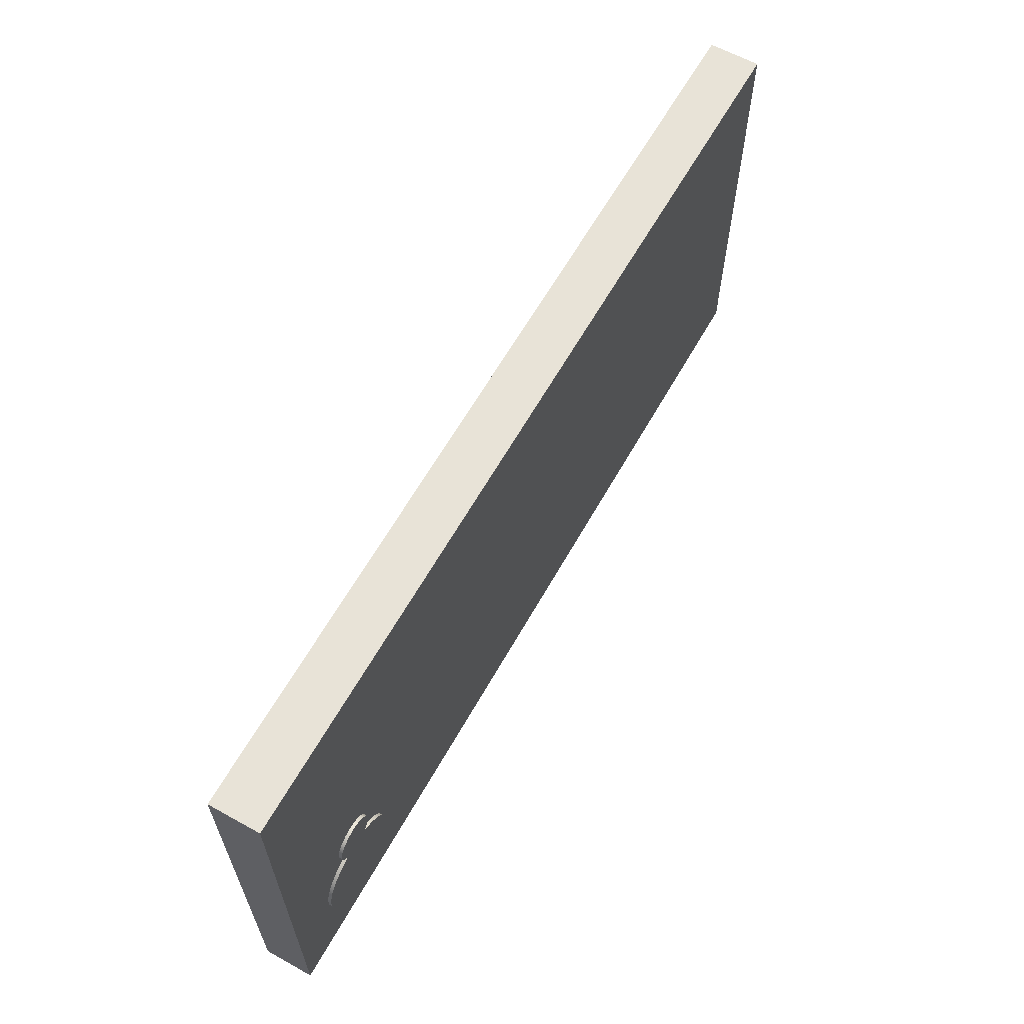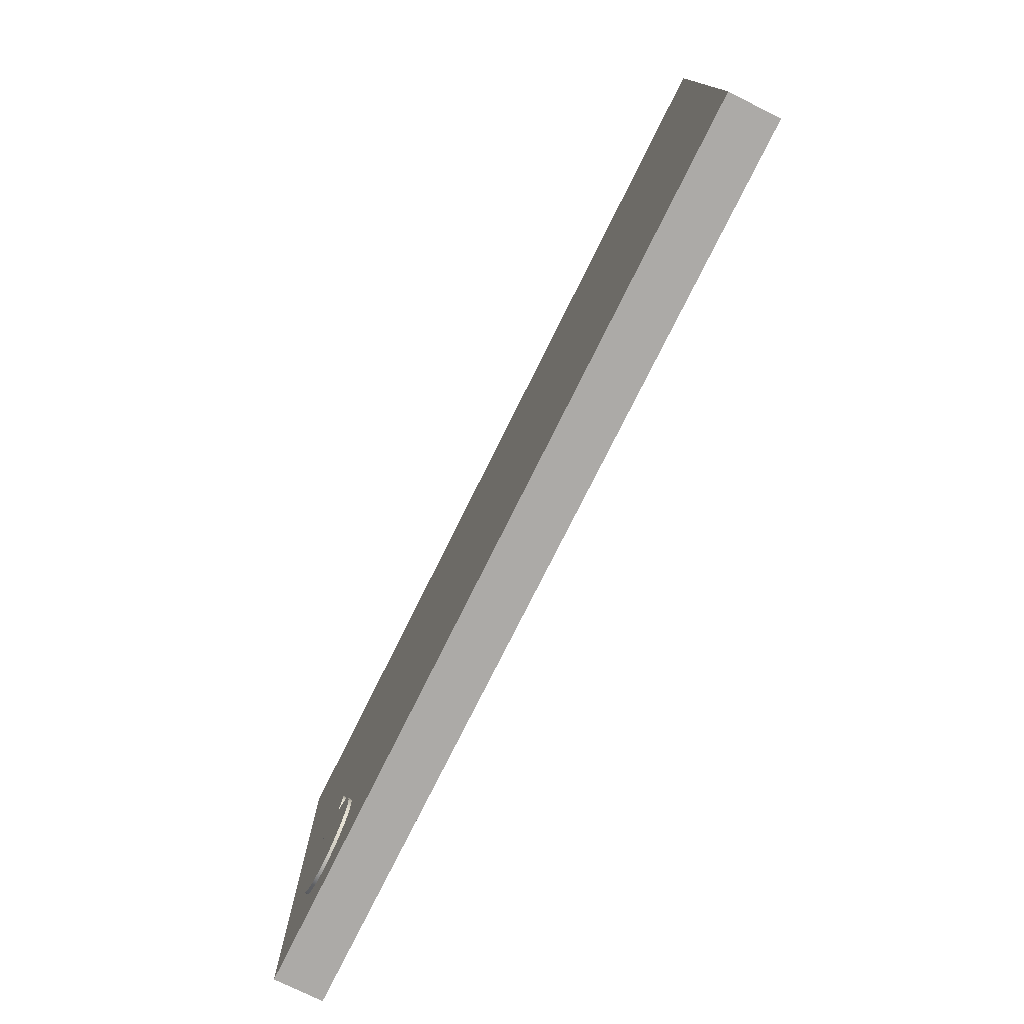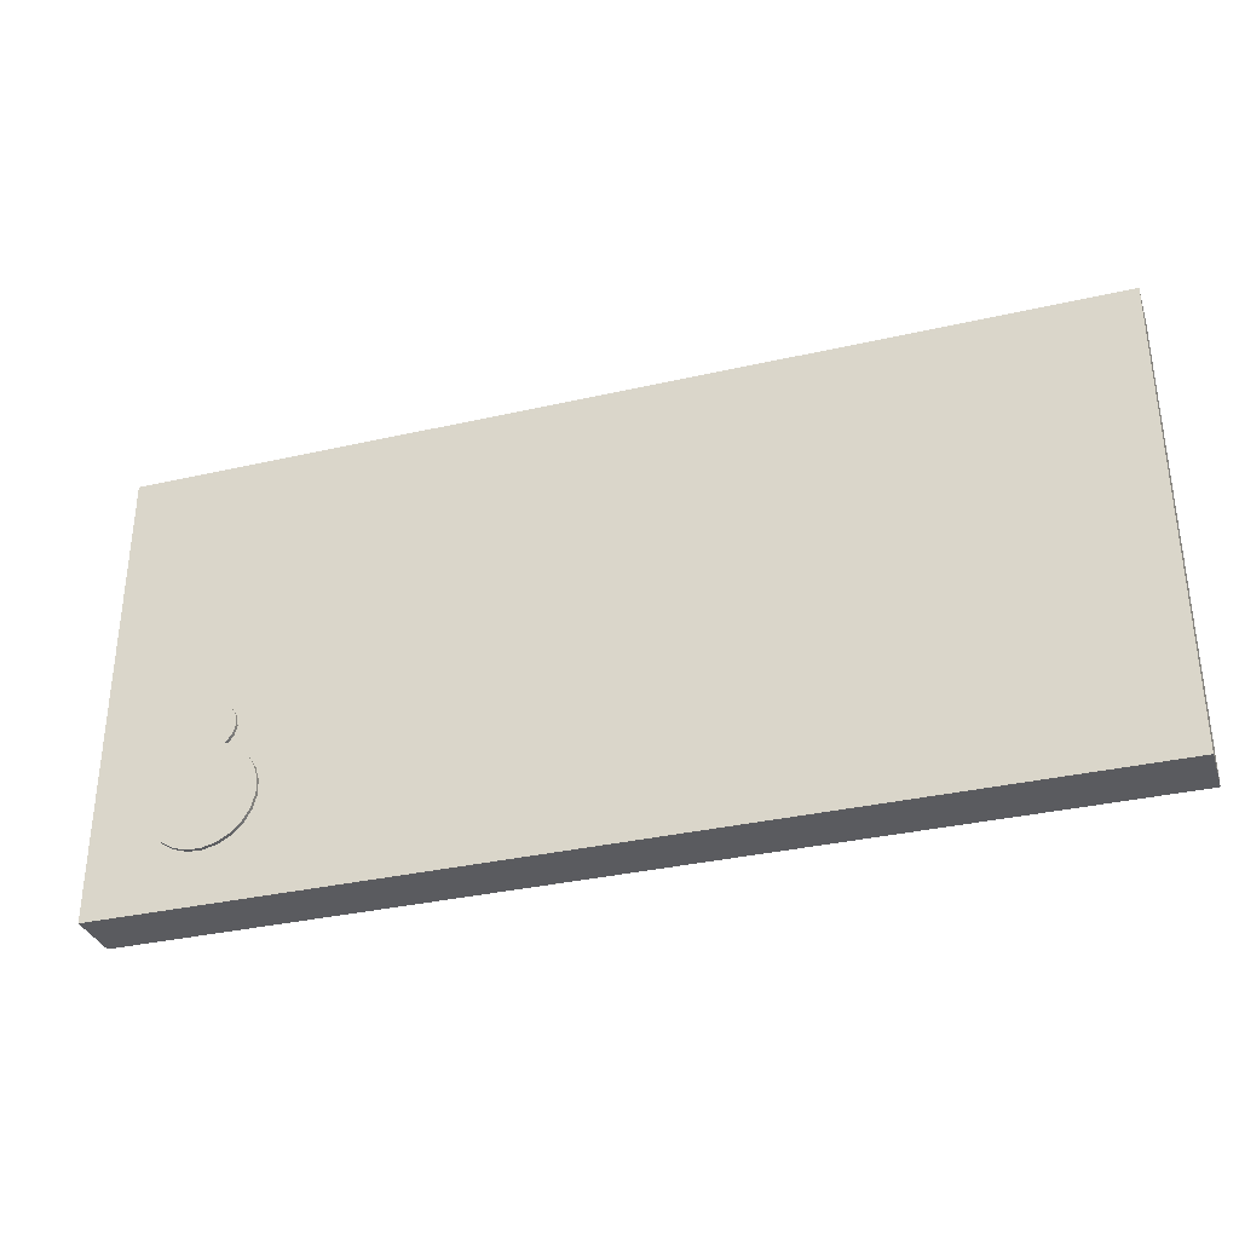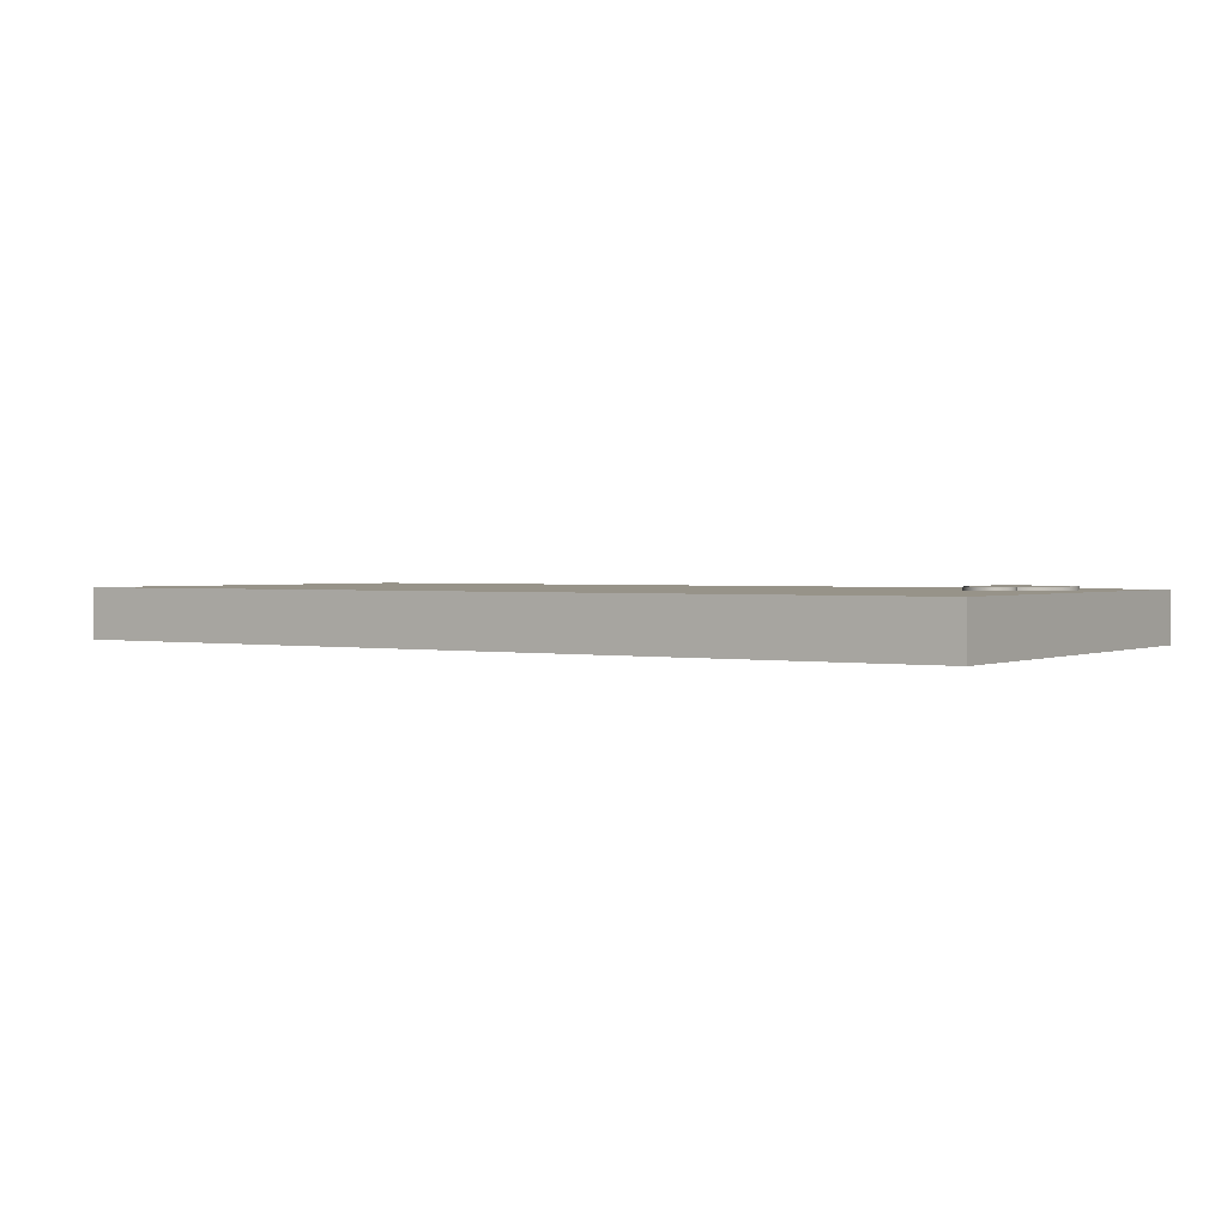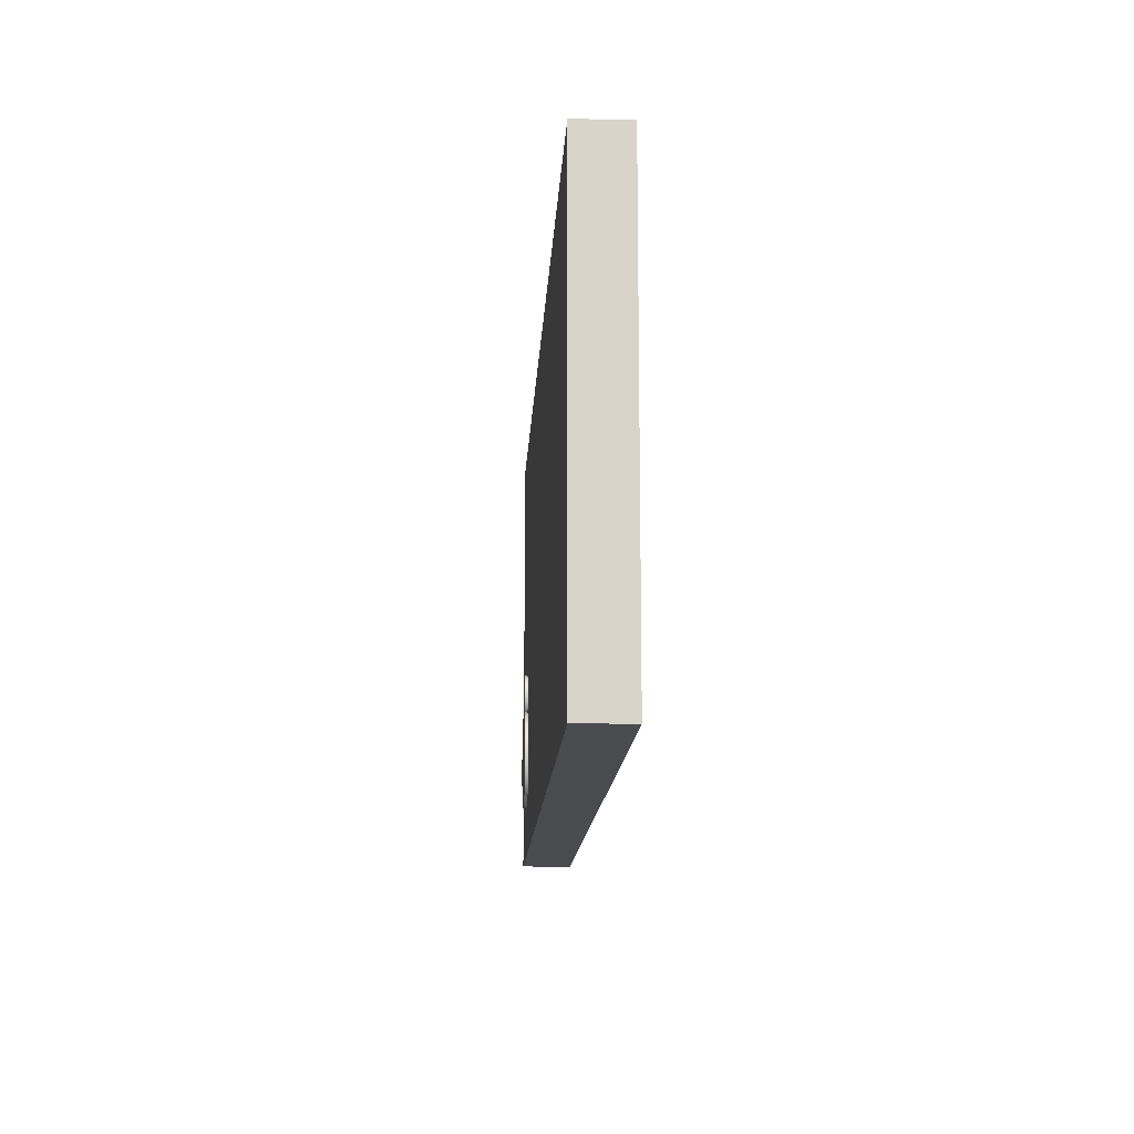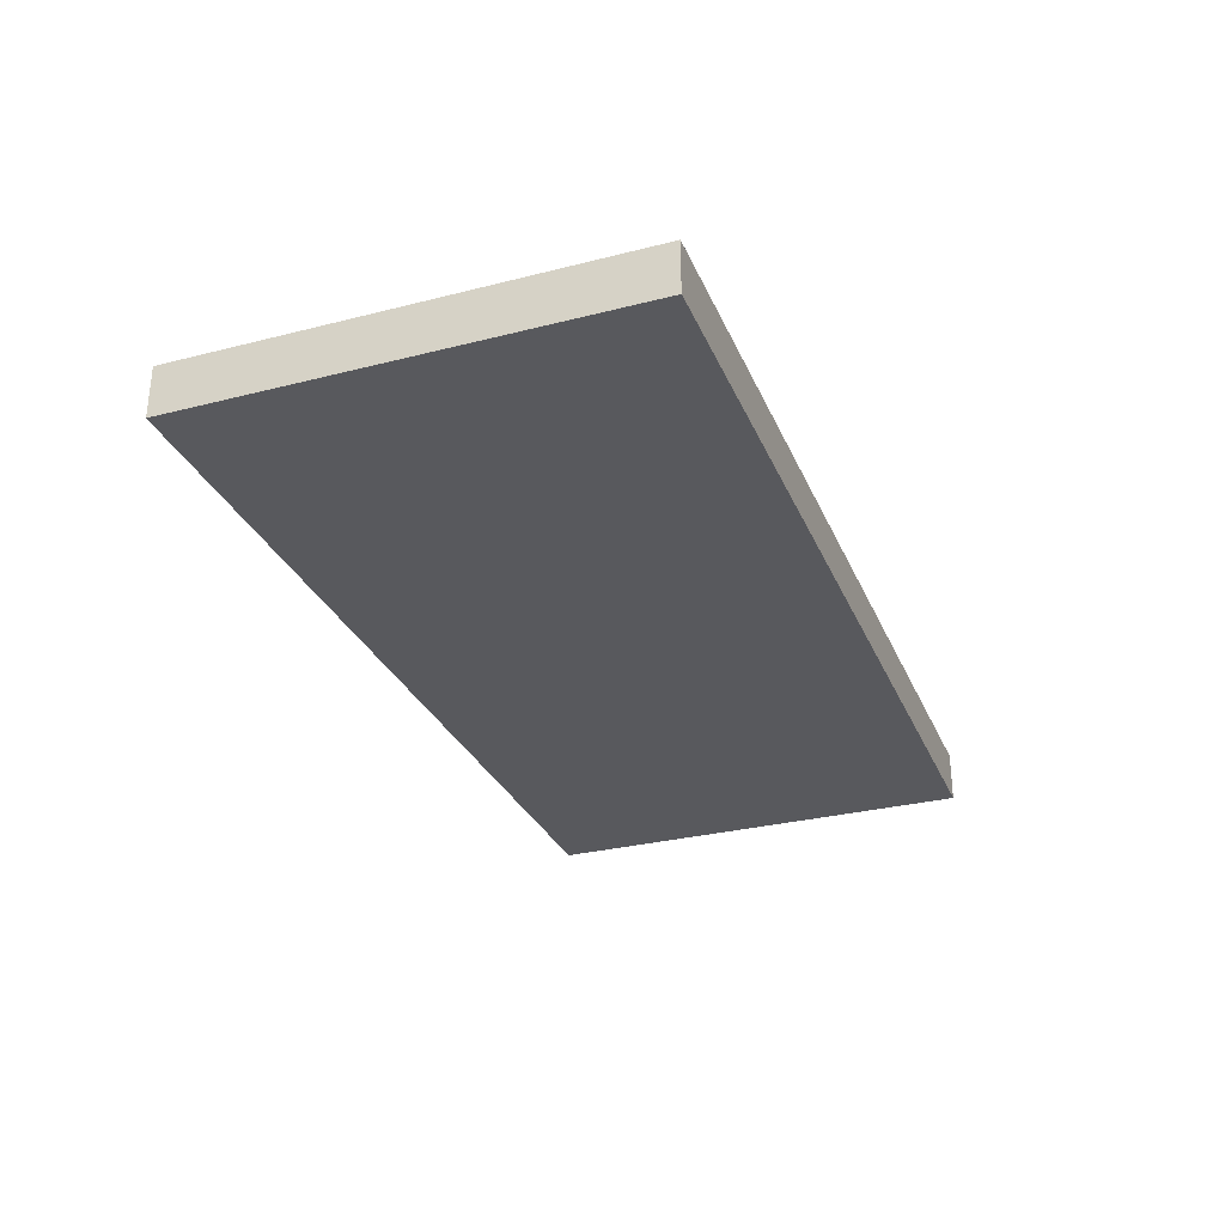
<metadata>
{"format":"obj","ext":"obj","renderer":"f3d","projection":"perspective","resolution":1024,"background":"white","views":[{"elev":62.2,"azim":119.3,"up":"+Z"},{"elev":-76.1,"azim":-116.4,"up":"+Z"},{"elev":-33.5,"azim":-162.5,"up":"+Z"},{"elev":1.5,"azim":33.6,"up":"+Y"},{"elev":-13.9,"azim":-93.0,"up":"+Z"},{"elev":-30.1,"azim":-69.7,"up":"+Y"}]}
</metadata>
<code>
v 5.014 0.75 -1.087
v 4.926 0.75 -0.9775
v 4.889 0.75 -0.8427
v 4.907 0.75 -0.7039
v 4.978 0.75 -0.5832
v 5.09 0.75 -0.5001
v 5.227 0.75 -0.4678
v 5.365 0.75 -0.4914
v 5.482 0.75 -0.5672
v 5.561 0.75 -0.6831
v 5.588 0.75 -0.8205
v 5.558 0.75 -0.9575
v 5.478 0.75 -1.072
v 5.478 0.8 -1.072
v 5.558 0.8 -0.9575
v 5.588 0.8 -0.8205
v 5.561 0.8 -0.6831
v 5.482 0.8 -0.5672
v 5.365 0.8 -0.4914
v 5.227 0.8 -0.4678
v 5.09 0.8 -0.5001
v 4.978 0.8 -0.5832
v 4.907 0.8 -0.7039
v 4.889 0.8 -0.8427
v 4.926 0.8 -0.9775
v 5.014 0.8 -1.087
v 5.478 0.75 -1.072
v 5.662 0.75 -1.154
v 5.818 0.75 -1.281
v 5.934 0.75 -1.446
v 6.002 0.75 -1.635
v 6.017 0.75 -1.836
v 5.979 0.75 -2.034
v 5.889 0.75 -2.214
v 5.754 0.75 -2.364
v 5.585 0.75 -2.472
v 5.393 0.75 -2.532
v 5.191 0.75 -2.538
v 4.996 0.75 -2.491
v 4.82 0.75 -2.393
v 4.676 0.75 -2.252
v 4.575 0.75 -2.078
v 4.524 0.75 -1.883
v 4.527 0.75 -1.682
v 4.583 0.75 -1.489
v 4.688 0.75 -1.317
v 4.835 0.75 -1.18
v 5.014 0.75 -1.087
v 5.014 0.8 -1.087
v 4.835 0.8 -1.18
v 4.688 0.8 -1.317
v 4.583 0.8 -1.489
v 4.527 0.8 -1.682
v 4.524 0.8 -1.883
v 4.575 0.8 -2.078
v 4.676 0.8 -2.252
v 4.82 0.8 -2.393
v 4.996 0.8 -2.491
v 5.191 0.8 -2.538
v 5.393 0.8 -2.532
v 5.585 0.8 -2.472
v 5.754 0.8 -2.364
v 5.889 0.8 -2.214
v 5.979 0.8 -2.034
v 6.017 0.8 -1.836
v 6.002 0.8 -1.635
v 5.934 0.8 -1.446
v 5.818 0.8 -1.281
v 5.662 0.8 -1.154
v 5.478 0.8 -1.072
v 5.478 0.8 -1.072
v 5.662 0.8 -1.154
v 5.818 0.8 -1.281
v 5.934 0.8 -1.446
v 6.002 0.8 -1.635
v 6.017 0.8 -1.836
v 5.979 0.8 -2.034
v 5.889 0.8 -2.214
v 5.754 0.8 -2.364
v 5.585 0.8 -2.472
v 5.393 0.8 -2.532
v 5.191 0.8 -2.538
v 4.996 0.8 -2.491
v 4.82 0.8 -2.393
v 4.676 0.8 -2.252
v 4.575 0.8 -2.078
v 4.524 0.8 -1.883
v 4.527 0.8 -1.682
v 4.583 0.8 -1.489
v 4.688 0.8 -1.317
v 4.835 0.8 -1.18
v 5.014 0.8 -1.087
v 4.926 0.8 -0.9775
v 4.889 0.8 -0.8427
v 4.907 0.8 -0.7039
v 4.978 0.8 -0.5832
v 5.09 0.8 -0.5001
v 5.227 0.8 -0.4678
v 5.365 0.8 -0.4914
v 5.482 0.8 -0.5672
v 5.561 0.8 -0.6831
v 5.588 0.8 -0.8205
v 5.558 0.8 -0.9575
v 6.769 0 3.292
v 6.769 0 -3.292
v 6.769 0.75 -3.292
v 6.769 0.75 3.292
v -6.769 0 3.292
v 6.769 0 3.292
v 6.769 0.75 3.292
v -6.769 0.75 3.292
v -6.769 0 -3.292
v -6.769 0 3.292
v -6.769 0.75 3.292
v -6.769 0.75 -3.292
v 6.769 0 -3.292
v -6.769 0 -3.292
v -6.769 0.75 -3.292
v 6.769 0.75 -3.292
v 5.478 0.75 -1.072
v 5.558 0.75 -0.9575
v 5.588 0.75 -0.8205
v 5.561 0.75 -0.6831
v 5.482 0.75 -0.5672
v 5.365 0.75 -0.4914
v 5.227 0.75 -0.4678
v 5.09 0.75 -0.5001
v 4.978 0.75 -0.5832
v 4.907 0.75 -0.7039
v 4.889 0.75 -0.8427
v 4.926 0.75 -0.9775
v 5.014 0.75 -1.087
v 4.835 0.75 -1.18
v 4.688 0.75 -1.317
v 4.583 0.75 -1.489
v 4.527 0.75 -1.682
v 4.524 0.75 -1.883
v 4.575 0.75 -2.078
v 4.676 0.75 -2.252
v 4.82 0.75 -2.393
v 4.996 0.75 -2.491
v 5.191 0.75 -2.538
v 5.393 0.75 -2.532
v 5.585 0.75 -2.472
v 5.754 0.75 -2.364
v 5.889 0.75 -2.214
v 5.979 0.75 -2.034
v 6.017 0.75 -1.836
v 6.002 0.75 -1.635
v 5.934 0.75 -1.446
v 5.818 0.75 -1.281
v 5.662 0.75 -1.154
v 6.769 0.75 -3.292
v -6.769 0.75 -3.292
v -6.769 0.75 3.292
v 6.769 0.75 3.292
v -6.769 0 -3.292
v 6.769 0 -3.292
v 6.769 0 3.292
v -6.769 0 3.292
g c4d07e52-e2fe-11ea-9dfd-54bf646e7e1f
f 26 1 25
f 25 1 2
f 25 2 24
f 24 2 3
f 24 3 23
f 23 3 4
f 23 4 22
f 22 4 5
f 22 5 21
f 21 5 6
f 21 6 20
f 20 6 7
f 20 7 19
f 19 7 8
f 19 8 18
f 18 8 9
f 18 9 17
f 17 9 10
f 17 10 16
f 16 10 11
f 16 11 15
f 15 11 12
f 15 12 14
f 14 12 13
g c4d11a98-e2fe-11ea-99d3-54bf646e7e1f
f 70 27 69
f 69 27 28
f 69 28 68
f 68 28 29
f 68 29 67
f 67 29 30
f 67 30 66
f 66 30 31
f 66 31 65
f 65 31 32
f 65 32 64
f 64 32 33
f 64 33 63
f 63 33 34
f 63 34 62
f 62 34 35
f 62 35 61
f 61 35 36
f 61 36 60
f 60 36 37
f 60 37 59
f 59 37 38
f 59 38 58
f 58 38 39
f 58 39 57
f 57 39 40
f 57 40 56
f 56 40 41
f 56 41 55
f 55 41 42
f 55 42 54
f 54 42 43
f 54 43 53
f 53 43 44
f 53 44 52
f 52 44 45
f 52 45 51
f 51 45 46
f 51 46 50
f 50 46 47
f 50 47 49
f 49 47 48
g c4d1689c-e2fe-11ea-bb53-54bf646e7e1f
f 72 80 71
f 71 80 81
f 71 81 82
f 80 72 79
f 79 72 73
f 79 73 78
f 78 73 74
f 78 74 77
f 77 74 75
f 77 75 76
f 82 83 71
f 71 83 84
f 71 84 85
f 85 86 71
f 71 86 87
f 71 87 88
f 88 89 71
f 71 89 90
f 71 90 91
f 91 92 71
f 71 92 93
f 71 93 94
f 94 95 71
f 71 95 96
f 71 96 97
f 97 98 71
f 71 98 99
f 71 99 100
f 71 100 103
f 103 100 101
f 103 101 102
g c4a21bca-e2fe-11ea-9291-54bf646e7e1f
f 104 105 107
f 107 105 106
g c4a26a14-e2fe-11ea-abc2-54bf646e7e1f
f 108 109 111
f 111 109 110
g c4a29122-e2fe-11ea-ae51-54bf646e7e1f
f 112 113 115
f 115 113 114
g c4a2df3e-e2fe-11ea-a141-54bf646e7e1f
f 116 117 119
f 119 117 118
g c4a32d5c-e2fe-11ea-828f-54bf646e7e1f
f 120 121 152
f 152 121 122
f 152 122 151
f 151 122 123
f 151 123 150
f 150 123 156
f 150 156 149
f 149 156 153
f 149 153 148
f 148 153 147
f 147 153 146
f 146 153 145
f 145 153 144
f 144 153 143
f 143 153 142
f 142 153 141
f 141 153 154
f 141 154 140
f 140 154 139
f 139 154 138
f 138 154 137
f 137 154 136
f 136 154 135
f 135 154 129
f 135 129 134
f 134 129 130
f 134 130 133
f 133 130 131
f 133 131 132
f 123 124 156
f 156 124 125
f 156 125 126
f 126 127 156
f 156 127 155
f 155 127 128
f 155 128 129
f 154 155 129
g c4a35454-e2fe-11ea-af35-54bf646e7e1f
f 157 158 160
f 160 158 159

</code>
